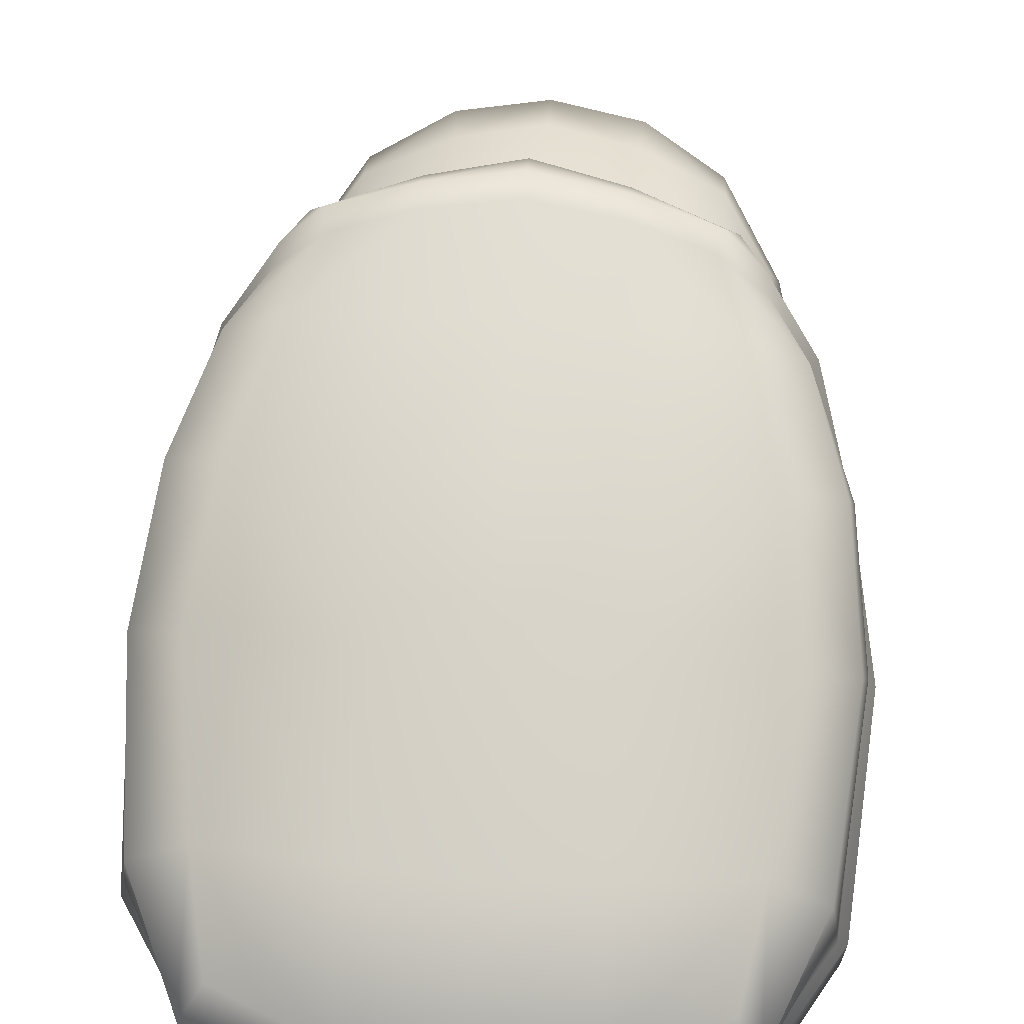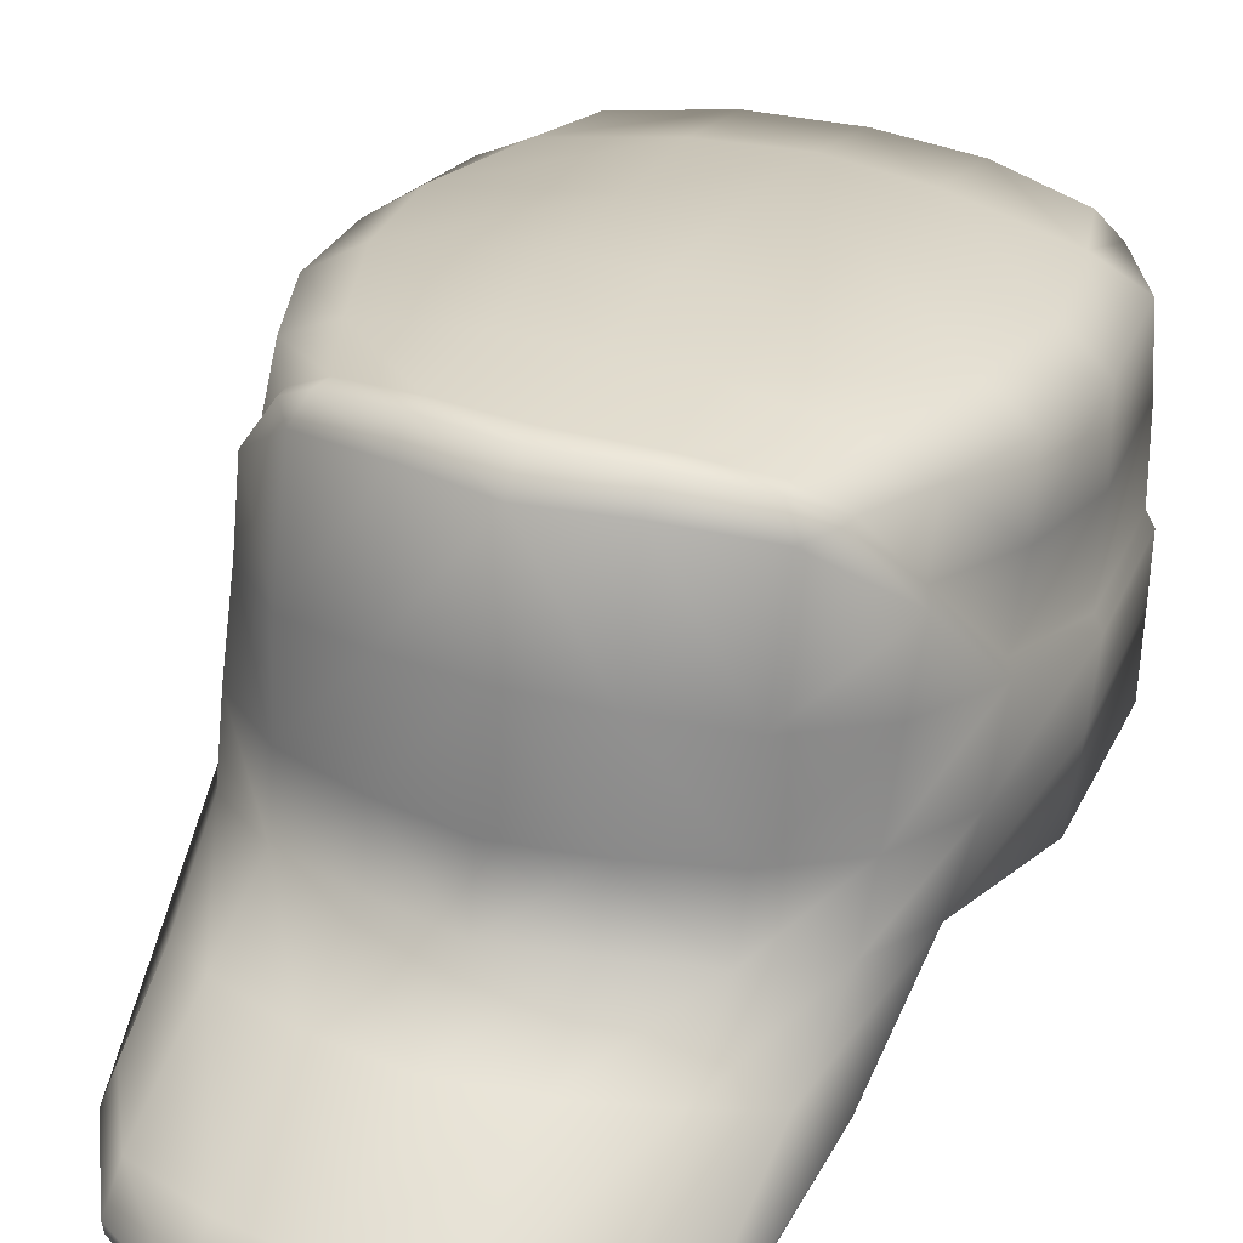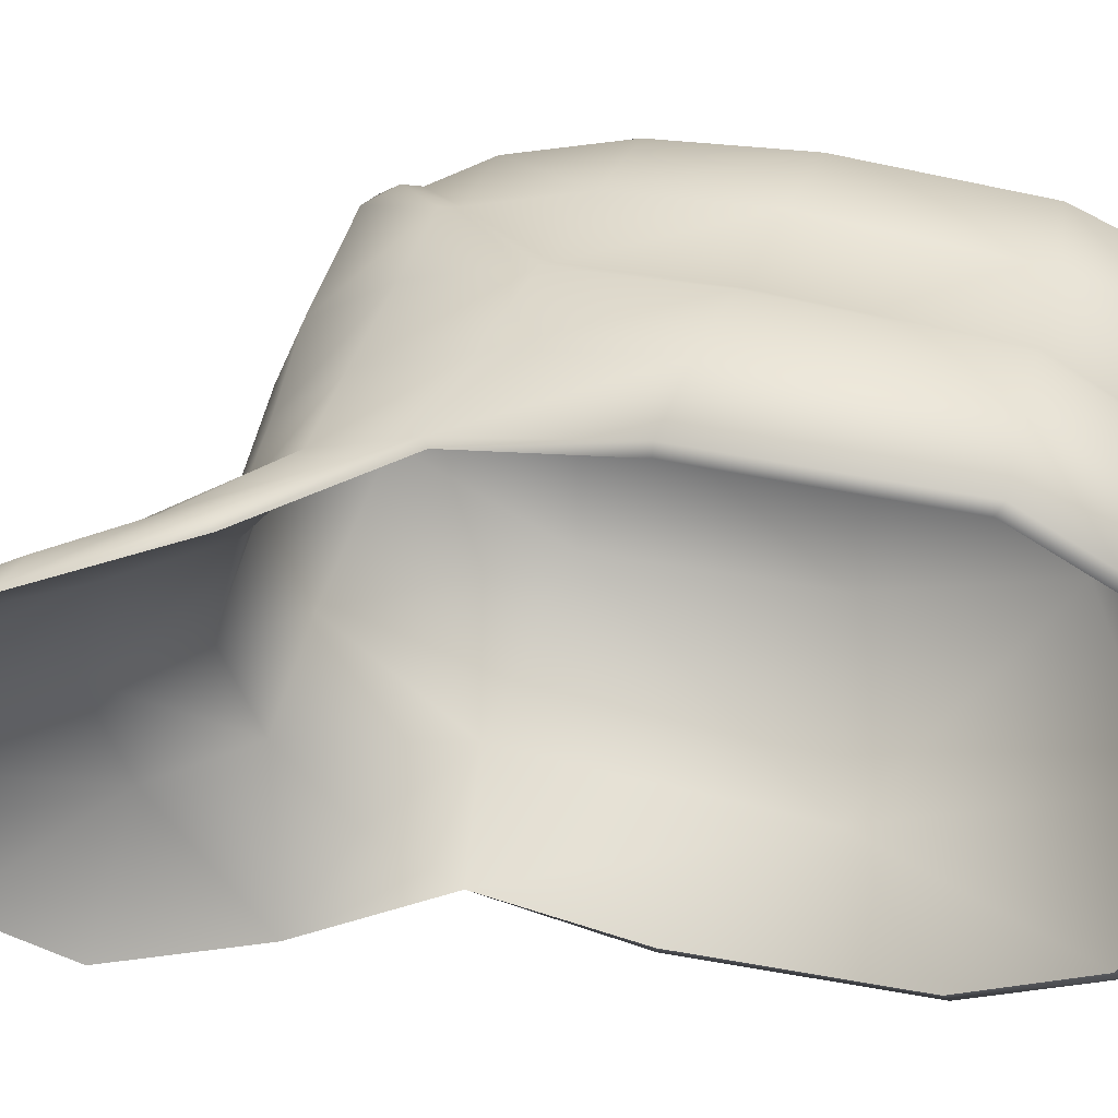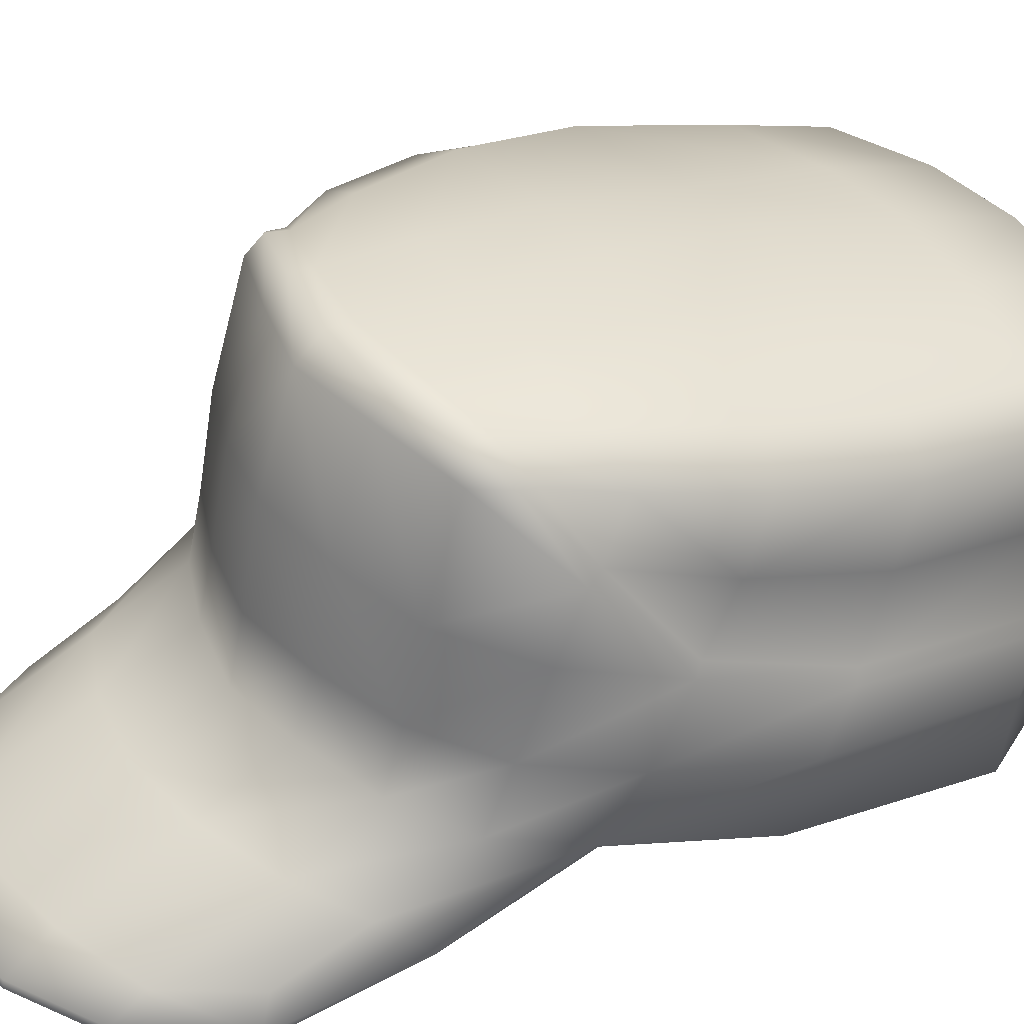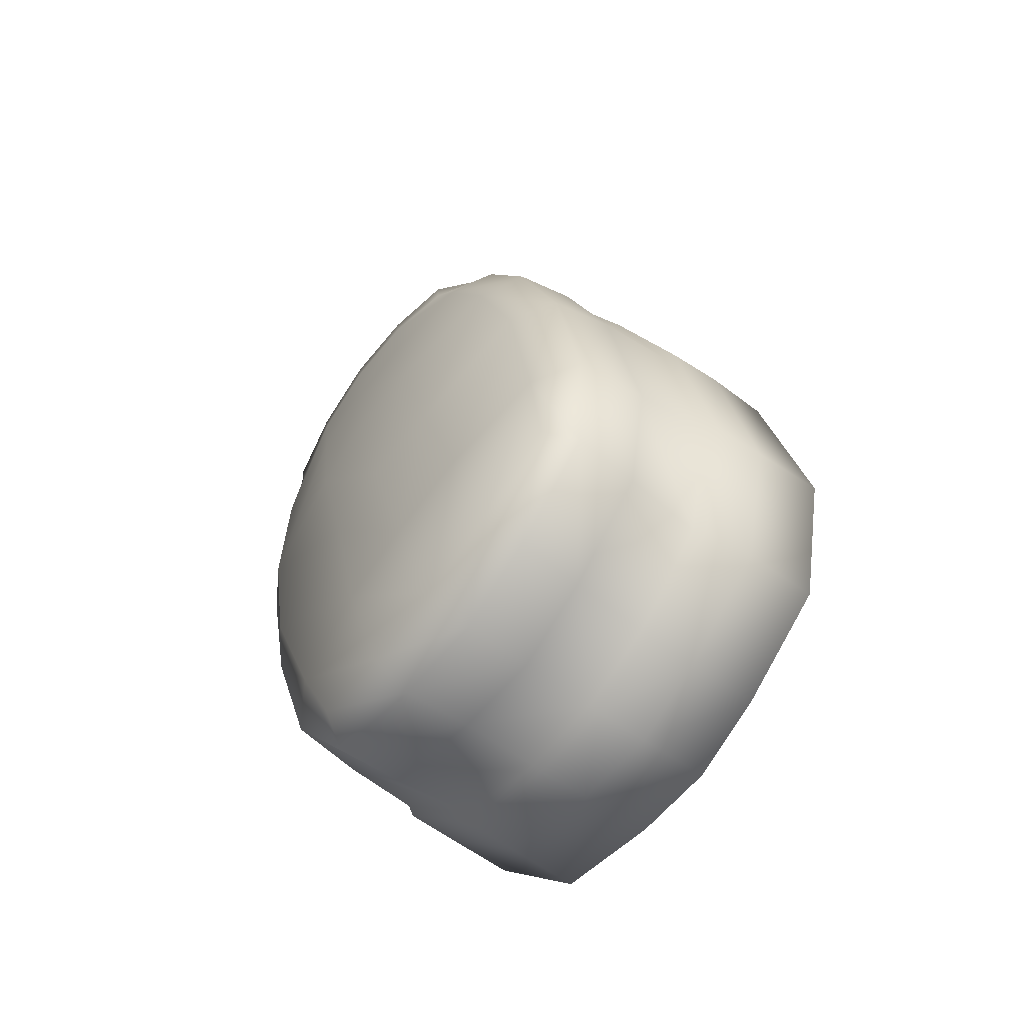
<metadata>
{"format":"obj","ext":"obj","renderer":"f3d","projection":"perspective","resolution":1024,"background":"white","views":[{"elev":62.1,"azim":4.0,"up":"+Z"},{"elev":37.9,"azim":-158.5,"up":"+Z"},{"elev":-40.3,"azim":-88.5,"up":"+Z"},{"elev":40.5,"azim":-121.9,"up":"+Z"},{"elev":-73.8,"azim":53.5,"up":"+Y"}]}
</metadata>
<code>
g HatEnclaveOfficer:0
v 5.54 2.259 13.96
v 4.643 3.759 15.72
v 5.351 1.597 15.26
v 4.719 4.302 14.53
v 3.921 4.936 15.82
v 3.893 5.303 15.91
v 4.874 4.644 14.38
v 3.451 5.949 15.93
v 3.42 6.719 13.49
v 1.664 6.527 16.25
v 1.699 7.324 13.8
v -0.00713 6.914 16.34
v -0.00713 7.667 14.01
v -1.713 7.324 13.8
v -1.705 7.76 11.73
v -3.4 7.094 11.54
v -3.345 7.459 10.08
v -4.757 5.871 11.21
v -4.679 6.413 9.773
v -5.612 3.928 10.72
v -5.368 4.718 9.313
v 3.182 5.696 16.46
v 3.114 5.246 16.38
v 1.67 6.074 16.73
v 1.659 5.605 16.69
v -0.00713 6.352 16.82
v -0.00713 5.828 16.78
v -1.673 5.605 16.69
v -1.685 6.074 16.73
v -1.679 6.527 16.25
v -3.435 6.719 13.49
v -4.799 5.19 12.95
v -5.643 3.109 12.34
v -3.129 5.246 16.38
v -3.196 5.696 16.46
v -3.935 4.936 15.82
v -3.907 5.303 15.91
v -4.733 4.302 14.53
v -4.888 4.644 14.38
v -3.465 5.949 15.93
v -5.554 2.259 13.96
v -5.495 2.916 12.54
v -4.657 3.759 15.72
v -5.366 1.597 15.26
v 4.974 7.518 7.982
v 5.353 4.718 9.313
v 5.294 4.629 9.151
v 5.065 7.559 8.113
v 4.566 10.5 7.31
v 4.577 10.48 7.454
v 3.363 12.6 7.599
v 3.425 12.56 7.792
v 1.801 13.62 7.786
v 1.832 13.6 8.003
v -0.00713 13.95 7.863
v 4.489 8.34 8.771
v 4.39 10.18 8.131
v 3.451 11.83 8.281
v 4.665 6.413 9.773
v 3.391 9.334 9.327
v 1.756 12.59 8.567
v -0.00713 13.94 8.08
v -1.847 13.6 8.003
v -1.815 13.62 7.786
v -3.439 12.56 7.792
v -3.378 12.6 7.599
v -4.591 10.48 7.454
v -4.581 10.5 7.31
v -5.08 7.559 8.113
v -4.988 7.518 7.982
v -5.368 4.718 9.313
v -5.308 4.629 9.151
v -3.465 11.83 8.281
v -1.771 12.59 8.567
v -0.00713 12.94 8.671
v 1.697 10.06 9.565
v -0.00713 10.33 9.64
v -1.712 10.06 9.565
v -3.405 9.334 9.327
v -4.503 8.34 8.771
v -4.404 10.18 8.131
v -4.679 6.413 9.773
v -3.345 7.459 10.08
v -1.676 8.103 10.31
v -0.00713 8.414 10.29
v 1.662 8.103 10.31
v 3.331 7.459 10.08
v 3.114 5.246 16.38
v 4.643 3.759 15.72
v 3.921 4.936 15.82
v 5.351 1.597 15.26
v 3.627 3.772 16.27
v 1.659 5.605 16.69
v 5.675 -1.074 14.53
v 4.392 1.307 15.83
v 1.6 3.713 16.54
v -0.00713 3.755 16.6
v -0.00713 5.828 16.78
v -1.673 5.605 16.69
v -3.935 4.936 15.82
v -4.657 3.759 15.72
v -3.129 5.246 16.38
v -3.641 3.772 16.27
v -1.614 3.713 16.54
v -1.749 1.196 16.19
v -0.00713 1.212 16.31
v -0.00713 -1.984 15.62
v 1.735 1.196 16.19
v 1.746 -1.728 15.47
v 4.738 -1.33 15.18
v 4.354 -4.414 14.34
v 5.375 -4.533 13.72
v 4.403 -6.81 13.09
v 3.989 -6.407 13.8
v 2.065 -7.711 12.87
v -4.406 1.307 15.83
v -1.761 -1.728 15.47
v -0.00713 -4.925 14.75
v 1.967 -4.735 14.68
v 2.002 -7.247 13.79
v -4.752 -1.33 15.18
v -1.982 -4.735 14.68
v -0.00713 -7.527 13.75
v -0.00713 -8.014 12.75
v -2.016 -7.247 13.79
v -4.369 -4.414 14.34
v -5.689 -1.074 14.53
v -5.366 1.597 15.26
v -5.389 -4.533 13.72
v -4.364 -6.81 13.09
v -3.951 -6.407 13.8
v -2.079 -7.711 12.87
v 3.331 7.459 10.08
v 4.742 5.871 11.21
v 4.665 6.413 9.773
v 5.353 4.718 9.313
v 5.597 3.928 10.72
v 5.629 3.109 12.34
v 4.784 5.19 12.95
v 3.386 7.094 11.54
v 1.691 7.76 11.73
v 1.662 8.103 10.31
v -0.00713 8.414 10.29
v -0.00713 8.095 11.8
v 5.481 2.916 12.54
v -1.676 8.103 10.31
v -4.276 -6.63 11.62
v -1.947 -7.329 9.6
v -1.993 -7.498 11.36
v -5.389 -4.533 13.72
v -4.364 -6.81 13.09
v -2.079 -7.711 12.87
v -0.00713 -7.821 11.22
v -0.00713 -8.014 12.75
v 2.065 -7.711 12.87
v 1.979 -7.498 11.36
v 4.403 -6.81 13.09
v 4.314 -6.63 11.62
v 5.375 -4.533 13.72
v 5.565 -4.31 12.14
v 4.147 -6.259 9.819
v 5.717 -3.867 10.43
v 4.299 -6.311 9.588
v 5.911 -3.775 10.18
v 4.39 -5.998 8.383
v 1.918 -7.422 9.388
v 1.904 -7.124 8.169
v -0.00713 -7.573 9.508
v -0.00713 -7.678 9.292
v 1.932 -7.329 9.6
v -1.932 -7.422 9.388
v -1.918 -7.124 8.169
v -0.00713 -7.459 8.045
v 5.969 -3.478 8.979
v 4.411 -5.694 6.689
v 1.899 -6.704 6.491
v -0.00713 -7.124 6.422
v -1.913 -6.704 6.491
v -4.373 -5.694 6.689
v -4.351 -5.998 8.383
v -4.261 -6.311 9.588
v -4.109 -6.259 9.819
v -5.579 -4.31 12.14
v -5.902 -0.4258 13.14
v -5.689 -1.074 14.53
v -6.003 0.1867 11.45
v -5.731 -3.867 10.43
v -5.925 -3.775 10.18
v -5.983 -3.478 8.979
v -6.046 -3.102 7.372
v -6.159 1.537 8.45
v -6.223 0.9501 9.951
v -6.197 0.3279 11.24
v -5.495 2.916 12.54
v -5.643 3.109 12.34
v -5.612 3.928 10.72
v -5.368 4.718 9.313
v -5.308 4.629 9.151
v -5.899 1.559 8.362
v -5.789 -2.966 7.307
v -4.176 -5.465 6.667
v -1.826 -6.427 6.47
v -0.00713 -6.739 6.402
v 1.812 -6.427 6.47
v 4.214 -5.465 6.667
v 5.775 -2.966 7.307
v 6.032 -3.102 7.372
v 5.885 1.559 8.362
v 6.145 1.537 8.45
v 5.294 4.629 9.151
v 5.353 4.718 9.313
v 6.209 0.9501 9.951
v 5.597 3.928 10.72
v 6.183 0.3279 11.24
v 5.629 3.109 12.34
v 5.989 0.1867 11.45
v 5.481 2.916 12.54
v 5.888 -0.4258 13.14
v 5.54 2.259 13.96
v 5.675 -1.074 14.53
v 5.351 1.597 15.26
v 2.393 7.597 10.05
v -0.00713 8.219 10.12
v -0.00713 10.23 9.408
v -2.407 7.597 10.05
v -2.473 9.602 9.231
v 5.294 4.629 9.151
v 4.311 6.276 9.677
v 4.974 7.518 7.982
v 2.459 9.602 9.231
v -0.00713 13.95 7.863
v -1.815 13.62 7.786
v -3.378 12.6 7.599
v -4.581 10.5 7.31
v -4.988 7.518 7.982
v -4.325 6.276 9.677
v -5.308 4.629 9.151
v 1.801 13.62 7.786
v 3.363 12.6 7.599
v 4.566 10.5 7.31
v 5.294 4.629 9.151
v 4.912 4.39 11.84
v 4.311 6.276 9.677
v 2.393 7.597 10.05
v 2.44 6.978 12.66
v -0.00713 8.219 10.12
v -2.455 6.978 12.66
v -0.00713 7.625 12.86
v -0.00954 6.346 16.15
v 2.07 5.826 15.96
v 4.179 2.73 15.33
v 5.188 -1.474 10.22
v 5.885 1.559 8.362
v -2.089 5.826 15.96
v -4.198 2.73 15.33
v -4.927 4.39 11.84
v -5.202 -1.474 10.22
v -3.984 -1.829 14.14
v -2.75 -5.608 13.19
v -3.004 -6.385 9.041
v -0.00713 -7.097 8.626
v -0.00954 -6.207 12.98
v 2.544 -5.608 13.19
v 2.786 -6.385 9.041
v 3.965 -1.829 14.14
v 5.775 -2.966 7.307
v 4.214 -5.465 6.667
v 1.812 -6.427 6.47
v -0.00713 -6.739 6.402
v -1.826 -6.427 6.47
v -4.176 -5.465 6.667
v -5.789 -2.966 7.307
v -5.899 1.559 8.362
v -5.308 4.629 9.151
v -4.325 6.276 9.677
v -2.407 7.597 10.05
v -5.554 2.259 13.96
v -5.366 1.597 15.26
v -3.984 -1.829 14.14
v -4.198 2.73 15.33
v -0.00954 2.635 15.88
v -2.089 5.826 15.96
v -0.00954 6.346 16.15
v 2.07 5.826 15.96
v 4.179 2.73 15.33
v 3.965 -1.829 14.14
v -0.00954 -2.238 14.62
v -2.75 -5.608 13.19
v -0.00954 -6.207 12.98
v 2.544 -5.608 13.19
f 1 2 3
f 1 4 2
f 2 4 5
f 5 4 6
f 4 7 6
f 6 7 8
f 7 9 8
f 8 9 10
f 9 11 10
f 10 11 12
f 11 13 12
f 12 13 14
f 13 15 14
f 14 15 16
f 15 17 16
f 16 17 18
f 17 19 18
f 18 19 20
f 19 21 20
f 8 22 6
f 6 22 5
f 5 22 23
f 22 24 23
f 23 24 25
f 24 26 25
f 25 26 27
f 27 26 28
f 28 26 29
f 26 12 29
f 29 12 30
f 12 14 30
f 30 14 31
f 14 16 31
f 31 16 32
f 16 18 32
f 32 18 33
f 18 20 33
f 28 29 34
f 29 35 34
f 34 35 36
f 35 37 36
f 36 37 38
f 37 39 38
f 38 39 33
f 33 39 32
f 32 39 31
f 39 40 31
f 31 40 30
f 40 35 30
f 30 35 29
f 35 40 37
f 40 39 37
f 41 38 42
f 38 33 42
f 36 38 43
f 38 41 43
f 43 41 44
f 45 46 47
f 46 45 48
f 45 49 48
f 48 49 50
f 49 51 50
f 50 51 52
f 51 53 52
f 52 53 54
f 53 55 54
f 48 50 56
f 50 57 56
f 56 57 58
f 57 50 58
f 50 52 58
f 58 52 54
f 48 56 46
f 46 56 59
f 59 56 60
f 56 58 60
f 60 58 61
f 58 54 61
f 61 54 62
f 54 55 62
f 62 55 63
f 55 64 63
f 63 64 65
f 64 66 65
f 65 66 67
f 66 68 67
f 67 68 69
f 68 70 69
f 69 70 71
f 70 72 71
f 67 73 65
f 65 73 63
f 73 74 63
f 63 74 62
f 74 75 62
f 62 75 61
f 60 61 76
f 61 75 76
f 76 75 77
f 77 75 78
f 75 74 78
f 78 74 79
f 74 73 79
f 79 73 80
f 80 73 81
f 73 67 81
f 81 67 80
f 67 69 80
f 69 71 80
f 71 82 80
f 80 82 79
f 82 83 79
f 79 83 78
f 83 84 78
f 78 84 77
f 84 85 77
f 85 86 77
f 77 86 76
f 86 87 76
f 76 87 60
f 87 59 60
f 88 89 90
f 91 89 92
f 89 88 92
f 92 88 93
f 94 91 95
f 91 92 95
f 95 92 96
f 92 93 96
f 96 93 97
f 93 98 97
f 97 98 99
f 100 101 102
f 101 103 102
f 102 103 99
f 103 104 99
f 99 104 97
f 104 105 97
f 97 105 106
f 105 107 106
f 106 107 108
f 107 109 108
f 108 109 95
f 109 110 95
f 95 110 94
f 110 111 94
f 94 111 112
f 112 111 113
f 111 114 113
f 113 114 115
f 103 116 104
f 104 116 105
f 116 117 105
f 105 117 107
f 117 118 107
f 107 118 109
f 118 119 109
f 109 119 110
f 110 119 111
f 119 120 111
f 111 120 114
f 116 121 117
f 121 122 117
f 117 122 118
f 122 123 118
f 118 123 119
f 123 120 119
f 114 120 115
f 115 120 124
f 120 123 124
f 124 123 125
f 123 122 125
f 125 122 126
f 122 121 126
f 126 121 127
f 121 116 127
f 127 116 128
f 116 103 128
f 128 103 101
f 127 129 126
f 129 130 126
f 126 130 131
f 130 132 131
f 131 132 125
f 132 124 125
f 125 126 131
f 133 134 135
f 136 135 137
f 135 134 137
f 137 134 138
f 138 134 139
f 139 134 140
f 134 133 140
f 140 133 141
f 133 142 141
f 142 143 141
f 141 143 144
f 1 145 4
f 145 138 4
f 4 138 7
f 138 139 7
f 7 139 9
f 139 140 9
f 9 140 11
f 140 141 11
f 11 141 13
f 141 144 13
f 13 144 15
f 144 143 15
f 143 146 15
f 15 146 17
f 147 148 149
f 150 147 151
f 147 149 151
f 151 149 152
f 149 153 152
f 152 153 154
f 154 153 155
f 153 156 155
f 155 156 157
f 156 158 157
f 157 158 159
f 159 158 160
f 158 161 160
f 160 161 162
f 161 163 162
f 162 163 164
f 164 163 165
f 163 166 165
f 165 166 167
f 168 169 170
f 169 166 170
f 166 163 170
f 163 161 170
f 161 158 170
f 158 156 170
f 170 156 168
f 156 153 168
f 153 149 168
f 149 148 168
f 168 148 169
f 148 171 169
f 171 172 169
f 172 173 169
f 173 167 169
f 167 166 169
f 174 165 175
f 165 167 175
f 175 167 176
f 167 173 176
f 176 173 177
f 177 173 178
f 173 172 178
f 178 172 179
f 179 172 180
f 172 171 180
f 180 171 181
f 171 148 181
f 181 148 182
f 148 147 182
f 182 147 183
f 147 150 183
f 183 150 184
f 150 185 184
f 184 186 183
f 186 187 183
f 183 187 182
f 182 187 181
f 187 188 181
f 181 188 180
f 188 189 180
f 180 189 179
f 179 189 190
f 190 189 191
f 191 189 192
f 189 188 192
f 192 188 193
f 188 187 193
f 193 187 186
f 194 195 186
f 186 195 193
f 195 196 193
f 193 196 192
f 196 197 192
f 192 197 191
f 197 198 191
f 198 199 191
f 191 199 190
f 199 200 190
f 190 200 179
f 200 201 179
f 179 201 178
f 201 202 178
f 178 202 177
f 202 203 177
f 203 204 177
f 204 176 177
f 204 205 176
f 176 205 175
f 205 206 175
f 175 206 207
f 206 208 207
f 207 208 209
f 208 210 209
f 210 211 209
f 209 211 212
f 211 213 212
f 212 213 214
f 213 215 214
f 214 215 216
f 215 217 216
f 216 217 218
f 217 219 218
f 218 219 220
f 219 221 220
f 165 174 164
f 174 212 164
f 212 214 164
f 164 214 162
f 214 216 162
f 162 216 160
f 216 218 160
f 160 218 159
f 218 220 159
f 212 174 209
f 209 174 207
f 174 175 207
f 222 223 224
f 223 225 224
f 224 225 226
f 227 228 229
f 228 222 229
f 229 222 230
f 222 224 230
f 230 224 231
f 224 226 231
f 231 226 232
f 232 226 233
f 233 226 234
f 234 226 235
f 226 225 235
f 225 236 235
f 235 236 237
f 231 238 230
f 238 239 230
f 239 240 230
f 230 240 229
f 241 242 243
f 243 242 244
f 242 245 244
f 244 245 246
f 247 246 248
f 246 245 248
f 248 245 249
f 249 245 250
f 250 245 251
f 245 242 251
f 251 242 252
f 242 241 252
f 252 241 253
f 248 249 247
f 249 254 247
f 254 255 247
f 247 255 256
f 256 255 257
f 255 258 257
f 258 259 257
f 257 259 260
f 260 259 261
f 259 262 261
f 262 263 261
f 261 263 264
f 264 263 252
f 263 265 252
f 252 265 251
f 253 266 252
f 266 267 252
f 252 267 264
f 267 268 264
f 264 268 261
f 268 269 261
f 269 270 261
f 261 270 260
f 270 271 260
f 260 271 257
f 271 272 257
f 272 273 257
f 273 274 257
f 257 274 256
f 274 275 256
f 275 276 256
f 256 276 247
f 276 246 247
f 95 96 108
f 96 97 108
f 108 97 106
f 186 184 194
f 194 184 277
f 184 185 277
f 277 185 278
f 279 280 281
f 280 282 281
f 282 283 281
f 283 284 281
f 281 284 285
f 285 286 281
f 286 287 281
f 281 287 279
f 279 287 288
f 288 287 289
f 289 287 290
f 287 286 290
f 8 10 22
f 22 10 24
f 10 12 24
f 24 12 26

</code>
